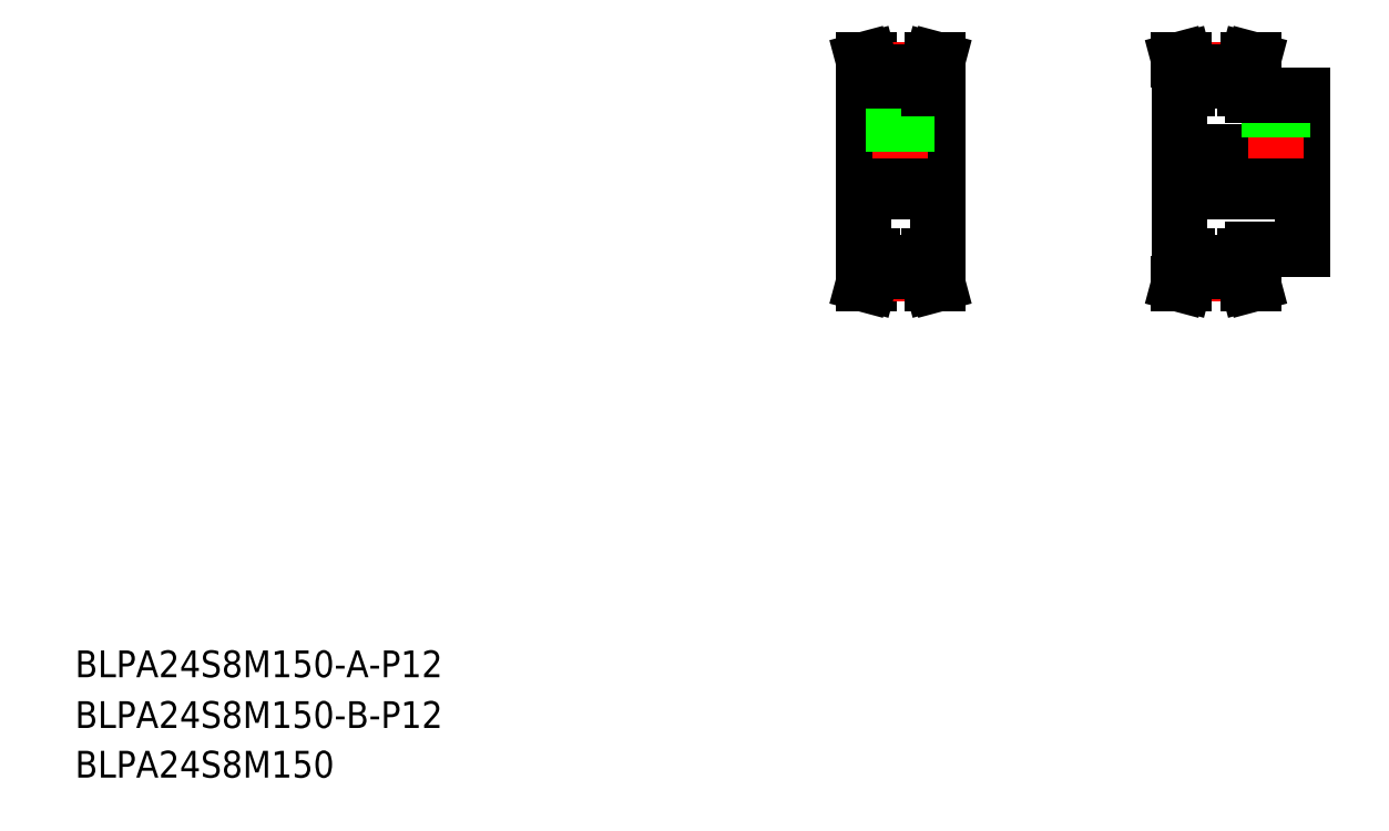
<metadata>
{"format":"dxf","ext":"dxf","renderer":"ezdxf+matplotlib","layout":"modelspace","background":"white","min_lineweight":24,"dpi":150}
</metadata>
<code>
0
SECTION
2
ENTITIES
0
TEXT
8
0
10
20
20
34.83
30
0
40
8
1
BLPA24S8M150-B-P12
0
TEXT
8
0
10
20
20
50
30
0
40
8
1
BLPA24S8M150-A-P12
0
TEXT
8
0
10
20
20
20
30
0
40
8
1
BLPA24S8M150
0
LINE
8
0
10
255.6
20
226.1
30
0
11
255.6
21
176.1
31
0
0
LINE
8
0
10
277.6
20
226.1
30
0
11
277.6
21
176.1
31
0
0
LINE
8
CENTER
10
250.6
20
201.1
30
0
11
282.6
21
201.1
31
0
0
LINE
8
0
10
255.5
20
167.6
30
0
11
256.5
21
171.4
31
0
0
LINE
8
0
10
255.5
20
167.6
30
0
11
257.2
21
167.6
31
0
0
LINE
8
0
10
255.6
20
176.1
30
0
11
258.1
21
176.1
31
0
0
LINE
8
0
10
255.6
20
195.1
30
0
11
277.6
21
195.1
31
0
0
LINE
8
CENTER
10
258.1
20
170.5
30
0
11
275.1
21
170.5
31
0
0
LINE
8
0
10
258.1
20
171.2
30
0
11
275.1
21
171.2
31
0
0
LINE
8
0
10
258.1
20
174
30
0
11
275.1
21
174
31
0
0
LINE
8
0
10
257.2
20
167.6
30
0
11
258.1
21
171.2
31
0
0
LINE
8
0
10
256.5
20
171.4
30
0
11
256.5
21
176.1
31
0
0
LINE
8
0
10
258.1
20
171.2
30
0
11
258.1
21
176.1
31
0
0
LINE
8
0
10
276.1
20
167.6
30
0
11
275.1
21
171.2
31
0
0
LINE
8
0
10
277.8
20
167.6
30
0
11
276.7
21
171.4
31
0
0
LINE
8
0
10
277.8
20
167.6
30
0
11
276.1
21
167.6
31
0
0
LINE
8
0
10
276.7
20
171.4
30
0
11
276.7
21
176.1
31
0
0
LINE
8
0
10
277.6
20
176.1
30
0
11
275.1
21
176.1
31
0
0
LINE
8
0
10
275.1
20
171.2
30
0
11
275.1
21
176.1
31
0
0
LINE
8
0
10
255.5
20
234.6
30
0
11
256.5
21
230.7
31
0
0
LINE
8
0
10
255.6
20
226.1
30
0
11
258.1
21
226.1
31
0
0
LINE
8
0
10
255.5
20
234.6
30
0
11
257.2
21
234.6
31
0
0
LINE
8
0
10
255.6
20
207.1
30
0
11
277.6
21
207.1
31
0
0
LINE
8
CENTER
10
266.6
20
236.6
30
0
11
266.6
21
205.1
31
0
0
LINE
8
0
10
276.7
20
230.7
30
0
11
276.7
21
226.1
31
0
0
LINE
8
0
10
275.1
20
230.9
30
0
11
275.1
21
226.1
31
0
0
LINE
8
0
10
256.5
20
230.7
30
0
11
256.5
21
226.1
31
0
0
LINE
8
0
10
258.1
20
230.9
30
0
11
258.1
21
226.1
31
0
0
LINE
8
0
10
268.9
20
228.1
30
0
11
268.9
21
219.1
31
0
0
LINE
8
0
10
264.4
20
228.1
30
0
11
264.4
21
219.1
31
0
0
LINE
8
0
10
265
20
219.1
30
0
11
265
21
207.1
31
0
0
LINE
8
0
10
264.6
20
219.1
30
0
11
264.6
21
207.1
31
0
0
LINE
8
0
10
268.6
20
219.1
30
0
11
268.6
21
207.1
31
0
0
LINE
8
0
10
268.2
20
219.1
30
0
11
268.2
21
207.1
31
0
0
LINE
8
0
10
264.4
20
219.1
30
0
11
268.9
21
219.1
31
0
0
LINE
8
0
10
264.4
20
225.8
30
0
11
264.4
21
225.8
31
0
0
LINE
8
0
10
264.4
20
223.6
30
0
11
264.4
21
223.6
31
0
0
LINE
8
0
10
277.6
20
226.1
30
0
11
275.1
21
226.1
31
0
0
LINE
8
CENTER
10
258.1
20
231.6
30
0
11
275.1
21
231.6
31
0
0
LINE
8
0
10
258.1
20
228.1
30
0
11
275.1
21
228.1
31
0
0
LINE
8
0
10
258.1
20
230.9
30
0
11
275.1
21
230.9
31
0
0
LINE
8
0
10
257.2
20
234.6
30
0
11
258.1
21
230.9
31
0
0
LINE
8
0
10
277.8
20
234.6
30
0
11
276.7
21
230.7
31
0
0
LINE
8
0
10
277.8
20
234.6
30
0
11
276.1
21
234.6
31
0
0
LINE
8
0
10
276.1
20
234.6
30
0
11
275.1
21
230.9
31
0
0
LINE
8
0
10
386.9
20
224.1
30
0
11
386.9
21
178.1
31
0
0
LINE
8
0
10
349.9
20
226.1
30
0
11
349.9
21
176.1
31
0
0
LINE
8
CENTER
10
344.9
20
201.1
30
0
11
391.9
21
201.1
31
0
0
LINE
8
CENTER
10
352.4
20
170.5
30
0
11
369.4
21
170.5
31
0
0
LINE
8
0
10
352.4
20
174
30
0
11
369.4
21
174
31
0
0
LINE
8
0
10
352.4
20
171.2
30
0
11
369.4
21
171.2
31
0
0
LINE
8
0
10
349.9
20
195.1
30
0
11
386.9
21
195.1
31
0
0
LINE
8
0
10
351.4
20
167.6
30
0
11
352.4
21
171.2
31
0
0
LINE
8
0
10
349.8
20
167.6
30
0
11
350.8
21
171.4
31
0
0
LINE
8
0
10
349.8
20
167.6
30
0
11
351.4
21
167.6
31
0
0
LINE
8
0
10
352.4
20
171.2
30
0
11
352.4
21
176.1
31
0
0
LINE
8
0
10
350.8
20
171.4
30
0
11
350.8
21
176.1
31
0
0
LINE
8
0
10
349.9
20
176.1
30
0
11
352.4
21
176.1
31
0
0
LINE
8
0
10
372
20
167.6
30
0
11
370.4
21
167.6
31
0
0
LINE
8
0
10
371.9
20
176.1
30
0
11
369.4
21
176.1
31
0
0
LINE
8
0
10
370.4
20
167.6
30
0
11
369.4
21
171.2
31
0
0
LINE
8
0
10
369.4
20
171.2
30
0
11
369.4
21
176.1
31
0
0
LINE
8
0
10
372
20
167.6
30
0
11
371
21
171.4
31
0
0
LINE
8
0
10
371.9
20
178.1
30
0
11
386.9
21
178.1
31
0
0
LINE
8
0
10
371.9
20
178.1
30
0
11
371.9
21
176.1
31
0
0
LINE
8
0
10
371
20
171.4
30
0
11
371
21
176.1
31
0
0
LINE
8
CENTER
10
352.4
20
231.6
30
0
11
369.4
21
231.6
31
0
0
LINE
8
0
10
352.4
20
230.9
30
0
11
369.4
21
230.9
31
0
0
LINE
8
0
10
352.4
20
228.1
30
0
11
369.4
21
228.1
31
0
0
LINE
8
0
10
349.9
20
207.1
30
0
11
386.9
21
207.1
31
0
0
LINE
8
0
10
350.8
20
230.7
30
0
11
350.8
21
226.1
31
0
0
LINE
8
0
10
352.4
20
230.9
30
0
11
352.4
21
226.1
31
0
0
LINE
8
0
10
349.9
20
226.1
30
0
11
352.4
21
226.1
31
0
0
LINE
8
0
10
349.8
20
234.6
30
0
11
350.8
21
230.7
31
0
0
LINE
8
0
10
349.8
20
234.6
30
0
11
351.4
21
234.6
31
0
0
LINE
8
0
10
351.4
20
234.6
30
0
11
352.4
21
230.9
31
0
0
LINE
8
0
10
371
20
230.7
30
0
11
371
21
226.1
31
0
0
LINE
8
0
10
369.4
20
230.9
30
0
11
369.4
21
226.1
31
0
0
LINE
8
0
10
371.9
20
226.1
30
0
11
369.4
21
226.1
31
0
0
LINE
8
CENTER
10
378.9
20
226.1
30
0
11
378.9
21
205.1
31
0
0
LINE
8
0
10
380.9
20
224.1
30
0
11
380.9
21
207.1
31
0
0
LINE
8
0
10
380.5
20
224.1
30
0
11
380.5
21
207.1
31
0
0
LINE
8
0
10
376.9
20
224.1
30
0
11
376.9
21
207.1
31
0
0
LINE
8
0
10
377.3
20
224.1
30
0
11
377.3
21
207.1
31
0
0
LINE
8
0
10
371.9
20
224.1
30
0
11
386.9
21
224.1
31
0
0
LINE
8
0
10
371.9
20
226.1
30
0
11
371.9
21
224.1
31
0
0
LINE
8
0
10
372
20
234.6
30
0
11
370.4
21
234.6
31
0
0
LINE
8
0
10
370.4
20
234.6
30
0
11
369.4
21
230.9
31
0
0
LINE
8
0
10
372
20
234.6
30
0
11
371
21
230.7
31
0
0
ENDSEC
0
EOF

</code>
